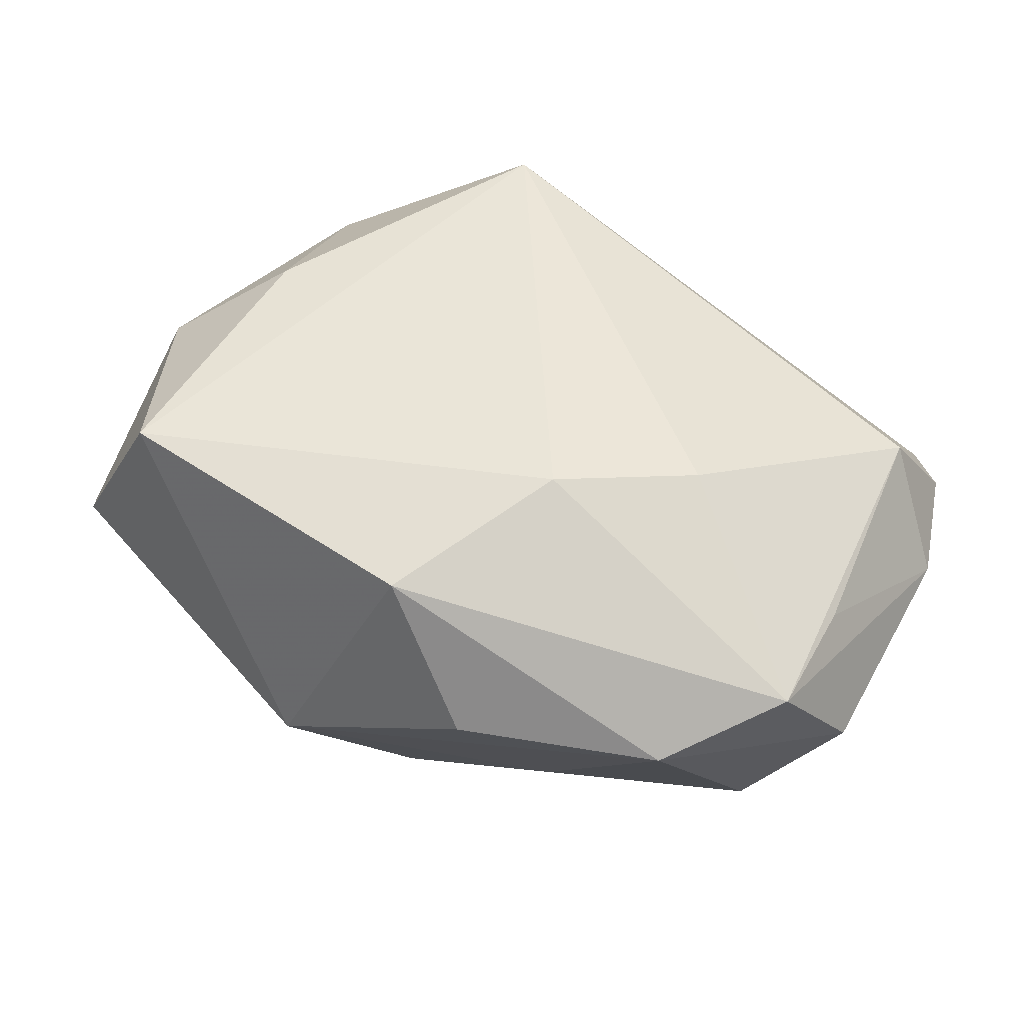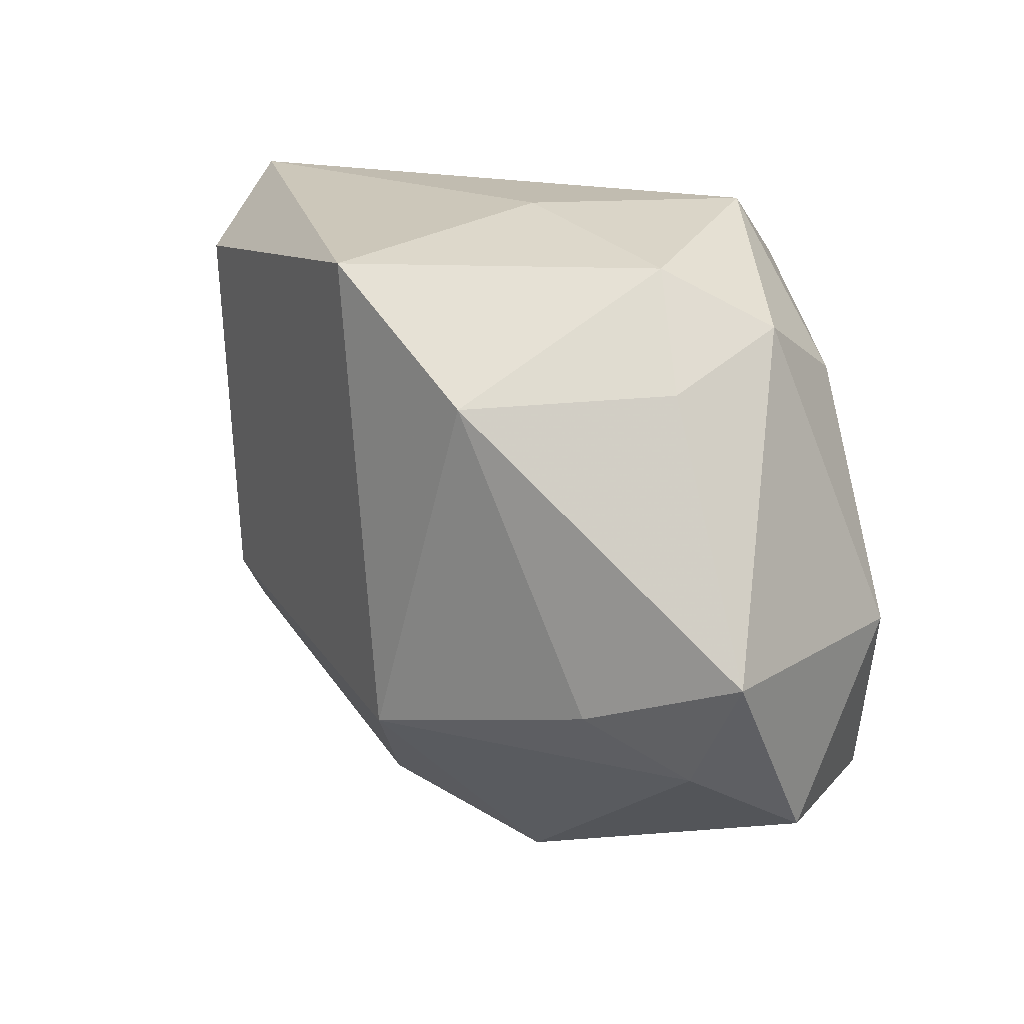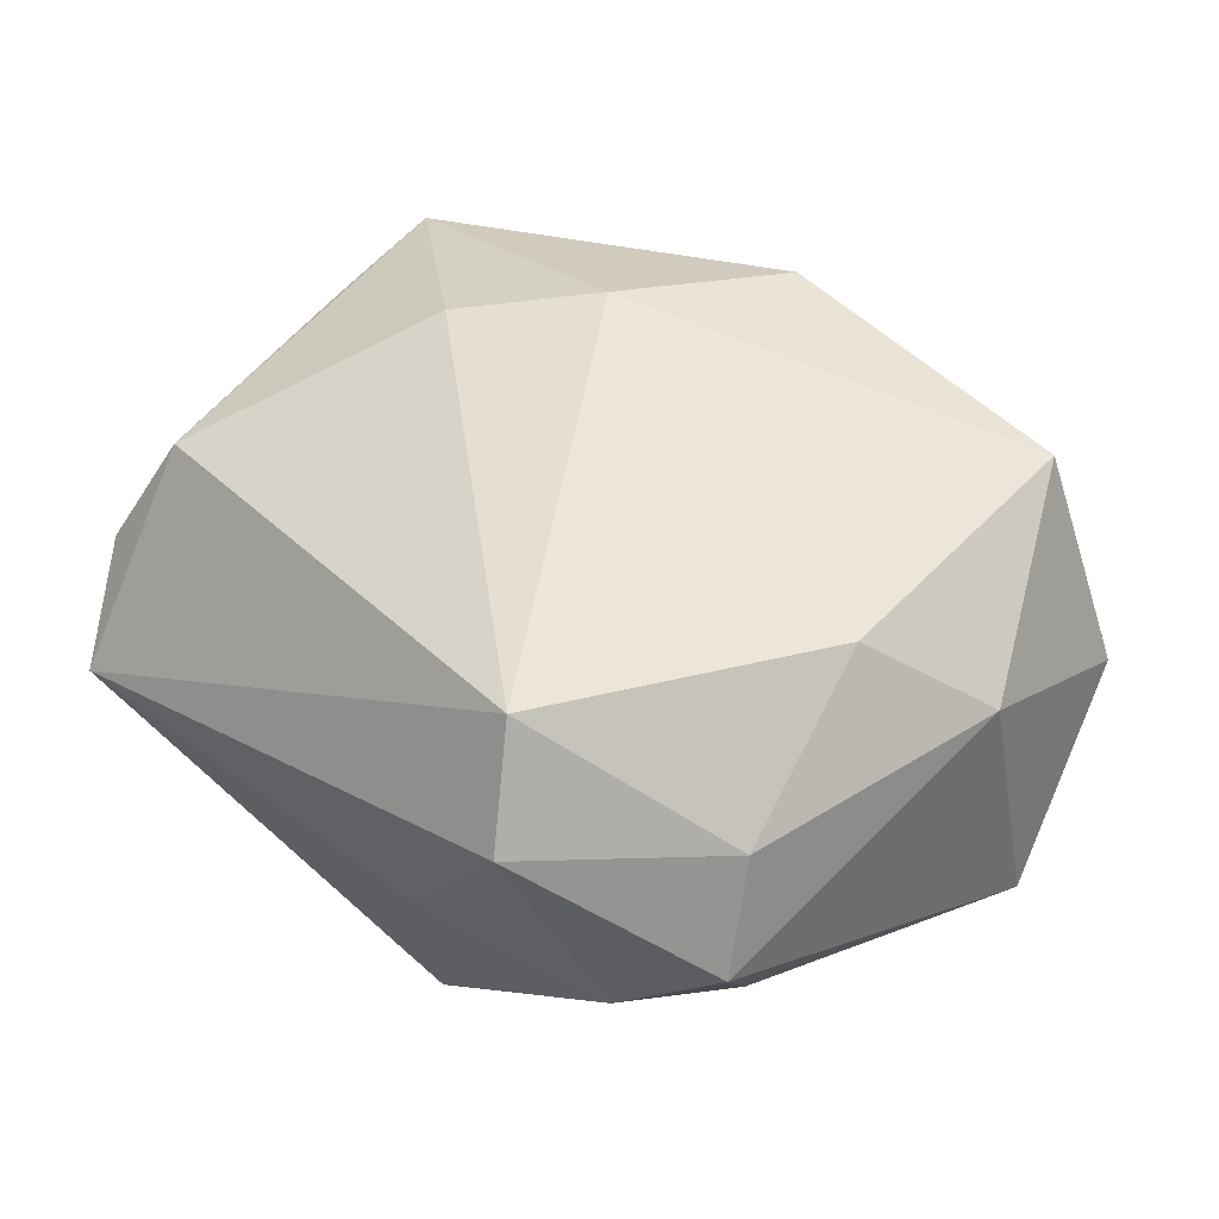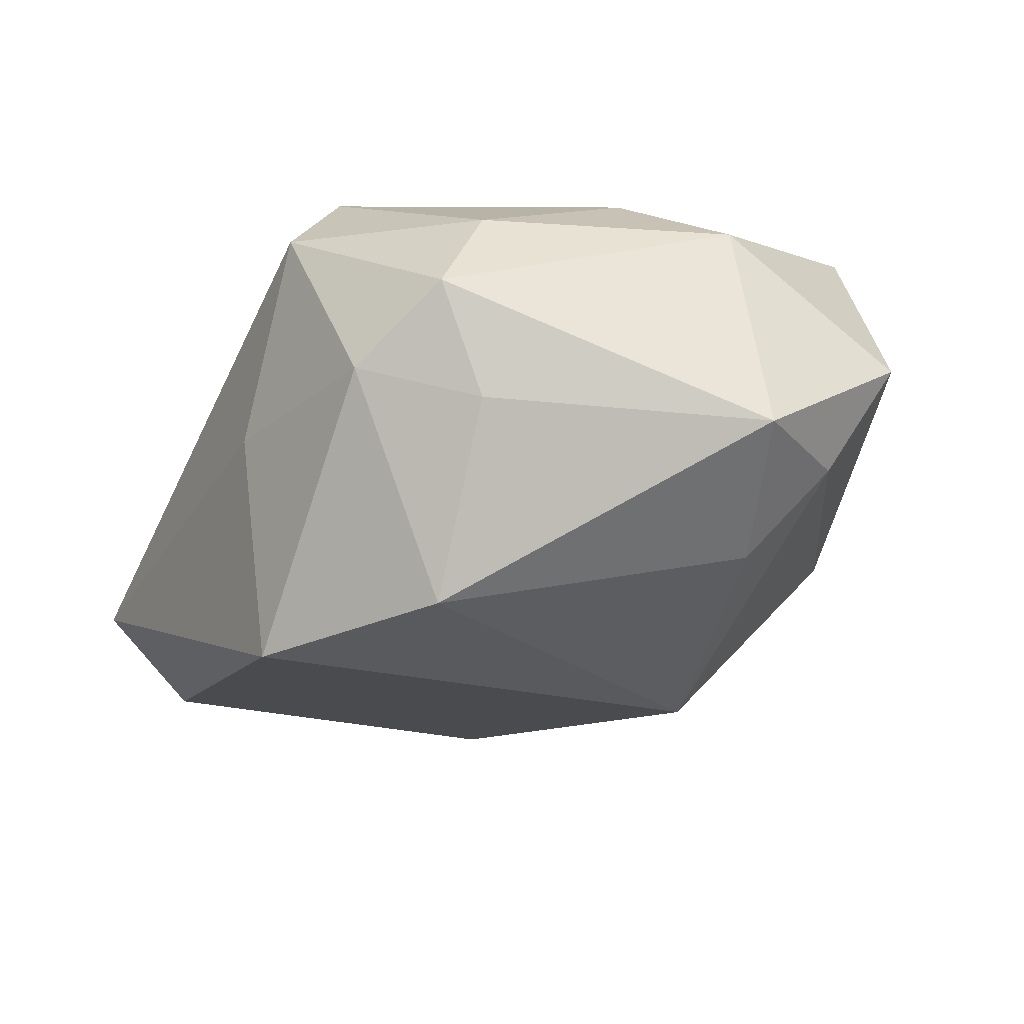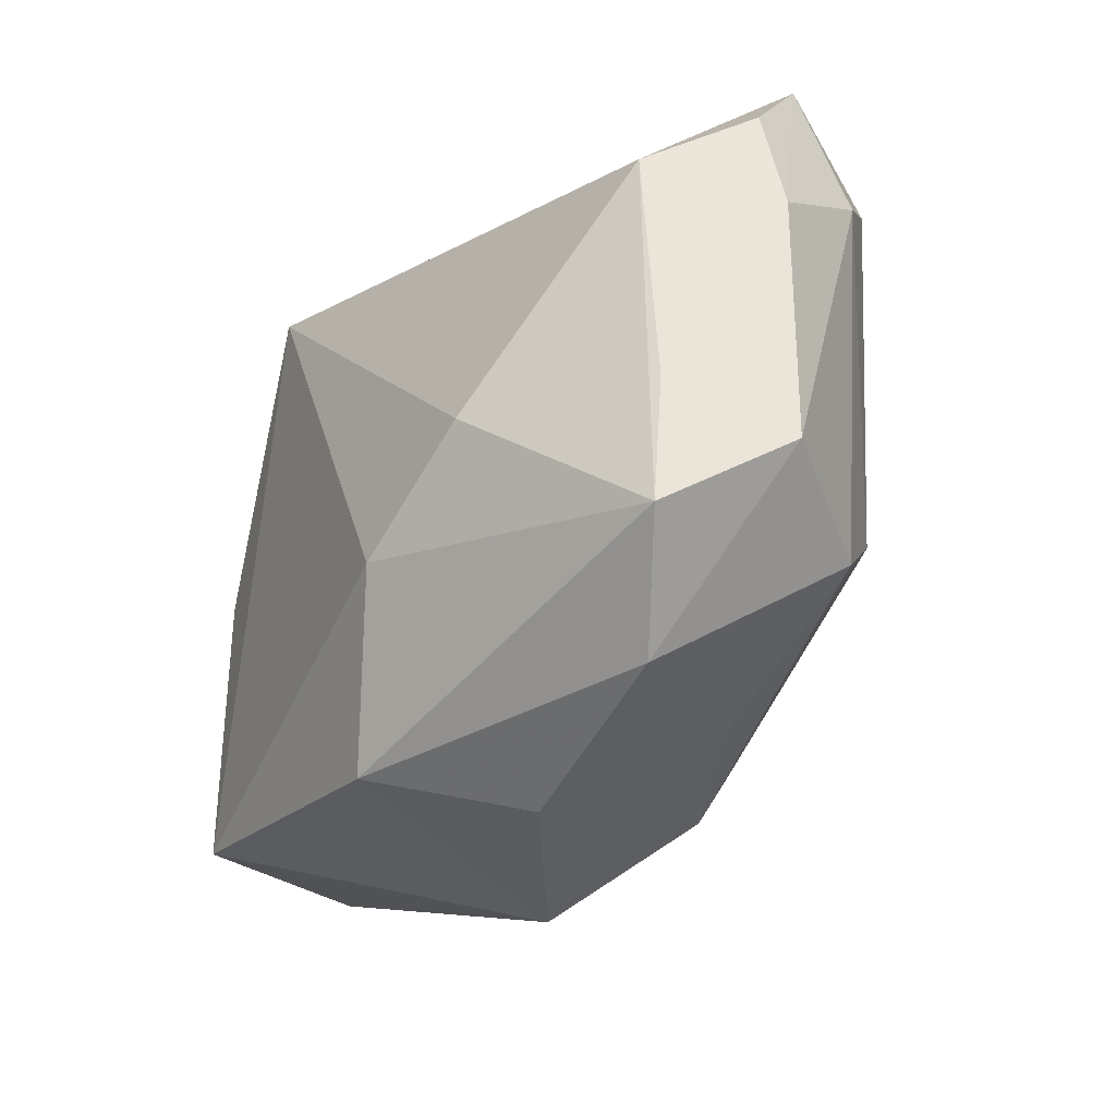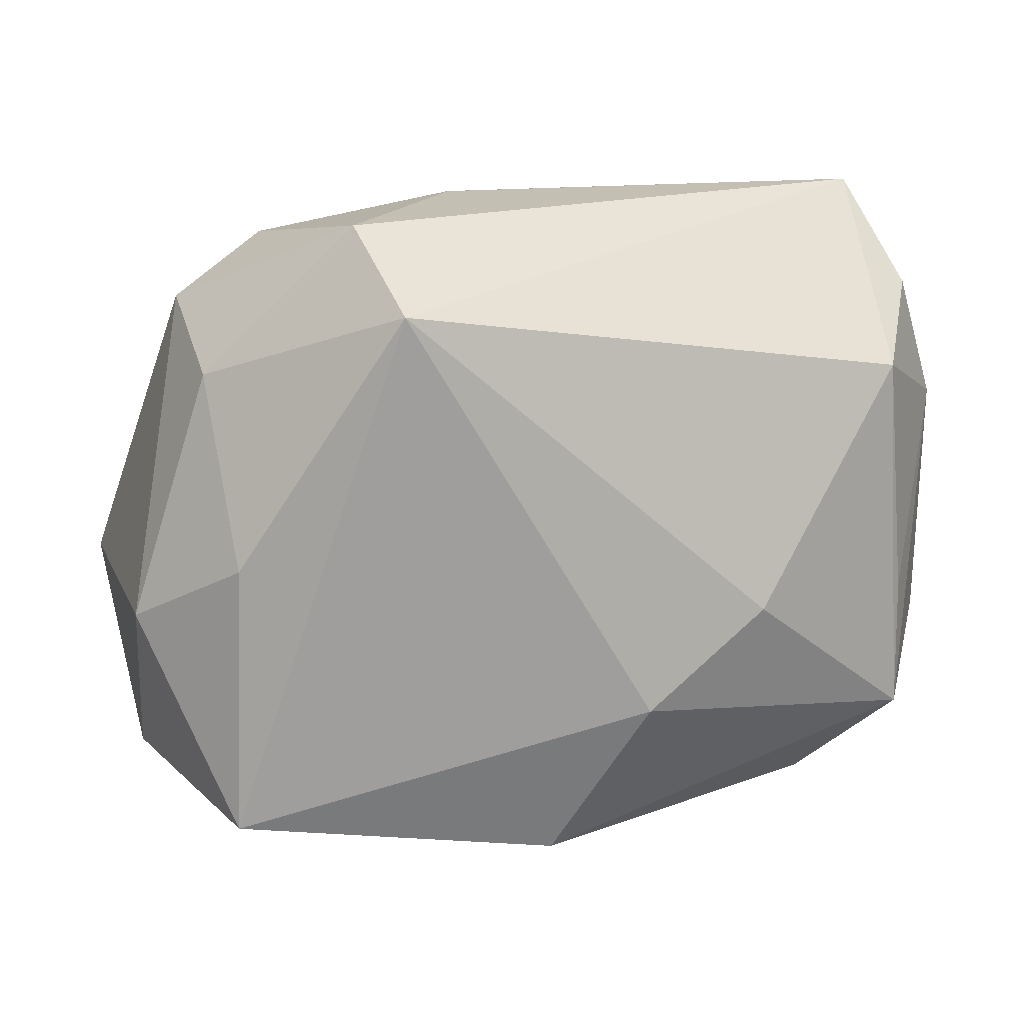
<metadata>
{"format":"obj","ext":"obj","renderer":"f3d","projection":"perspective","resolution":1024,"background":"white","views":[{"elev":50.1,"azim":27.1,"up":"+Z"},{"elev":16.6,"azim":-128.5,"up":"+Y"},{"elev":53.5,"azim":-139.7,"up":"+Z"},{"elev":-26.2,"azim":-117.3,"up":"+Z"},{"elev":-30.1,"azim":62.0,"up":"+Y"},{"elev":17.9,"azim":-5.8,"up":"+Y"}]}
</metadata>
<code>
v -0.007759 -0.0137 -0.02151
v -0.03222 -0.005297 0.01174
v 0.01995 -0.01639 -0.01132
v -0.02116 0.02381 -0.003274
v -0.01747 0.01438 -0.02046
v 0.03169 0.01371 0.008913
v 0.02655 0.02045 -0.01477
v -0.02816 0.01957 0.002326
v 0.03745 0.009063 -8.82e-05
v 0.00101 -0.02279 -0.01329
v 0.01944 -0.004604 0.01751
v -0.009919 0.02121 0.01984
v 0.001993 -0.02579 0.01655
v -0.007164 -0.02996 -0.004102
v -0.03659 -0.005614 -0.008206
v -0.03294 -0.02062 0.002051
v -0.003593 0.02382 -0.02178
v -0.02586 0.01483 0.01081
v 0.03332 -0.0167 0.009221
v 0.02464 -0.009406 -0.01427
v 0.02553 -0.02431 0.005427
v 0.0305 0.02701 -0.006067
v -0.004903 0.02701 -0.003005
v -0.02669 0.01514 -0.006457
v 0.03293 0.01479 -0.009172
v 0.01441 -0.02162 -0.007759
v -0.02578 -0.009611 -0.01479
v 0.009466 -0.02906 0.005381
v 0.03462 0.01899 0.0001202
v 0.03011 -0.01513 -0.00876
v -0.01354 0.02701 0.01216
v 0.03335 -0.006252 0.008503
v -0.02424 -0.02217 0.01802
v 0.03712 -0.01097 -0.0002975
v -0.02343 0.0003237 0.01807
v 0.009759 -0.01234 0.01984
v -0.03033 -0.01519 -0.007534
f 22 12 6
f 6 32 9
f 11 12 36
f 11 6 12
f 33 35 2
f 36 12 33
f 12 35 33
f 31 12 22
f 15 2 8
f 8 31 4
f 22 6 29
f 29 9 22
f 6 9 29
f 30 3 20
f 34 21 30
f 19 21 34
f 19 11 36
f 19 32 6
f 6 11 19
f 34 9 19
f 19 9 32
f 14 37 1
f 36 33 13
f 13 19 36
f 21 19 13
f 13 33 14
f 16 37 14
f 14 33 16
f 15 37 16
f 16 2 15
f 16 33 2
f 23 31 22
f 4 31 23
f 15 8 24
f 24 8 4
f 2 35 18
f 18 8 2
f 18 35 12
f 12 31 18
f 31 8 18
f 26 21 14
f 26 30 21
f 20 3 10
f 10 1 20
f 3 30 10
f 30 26 10
f 14 1 10
f 10 26 14
f 27 37 15
f 27 1 37
f 14 21 28
f 28 13 14
f 21 13 28
f 20 1 17
f 17 7 20
f 4 23 17
f 17 23 22
f 22 7 17
f 22 9 25
f 25 7 22
f 25 9 34
f 34 30 25
f 25 30 20
f 20 7 25
f 1 27 5
f 5 17 1
f 5 27 15
f 15 24 5
f 5 24 4
f 4 17 5

</code>
